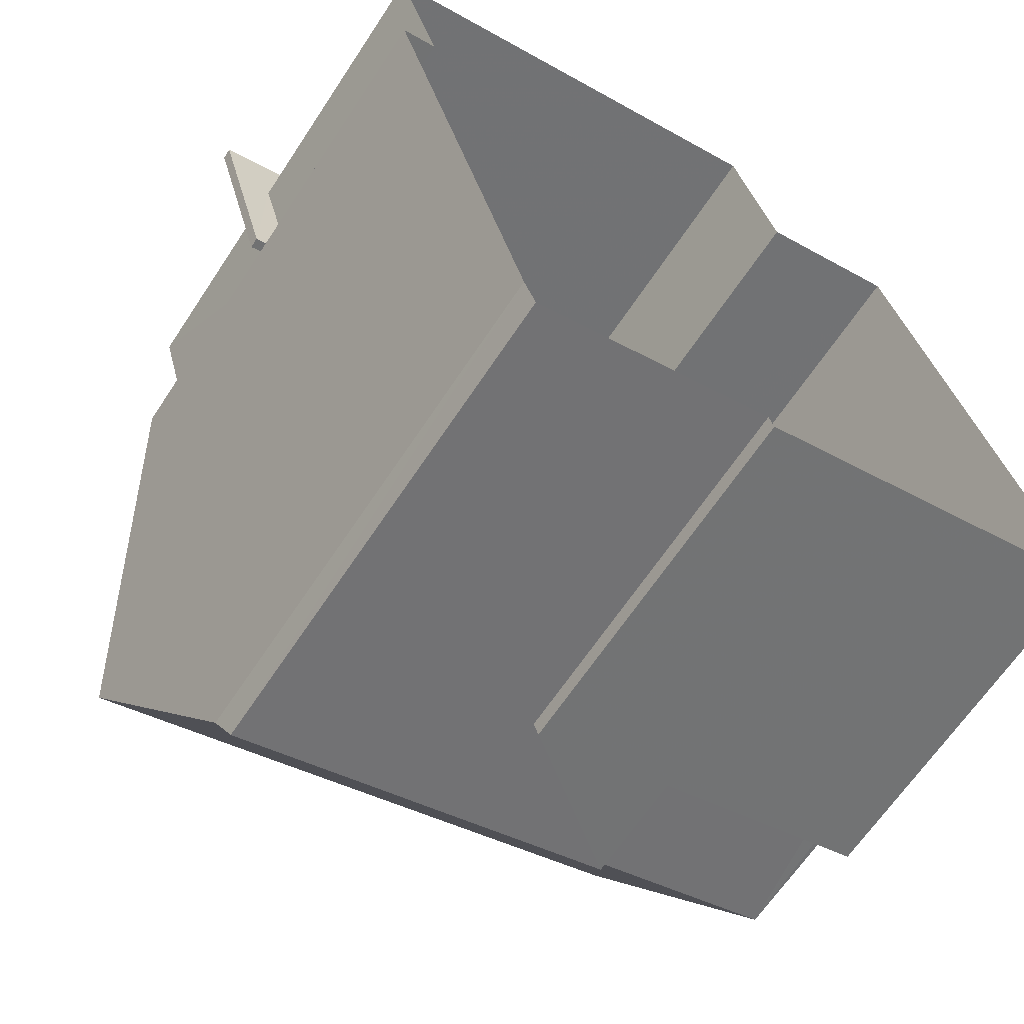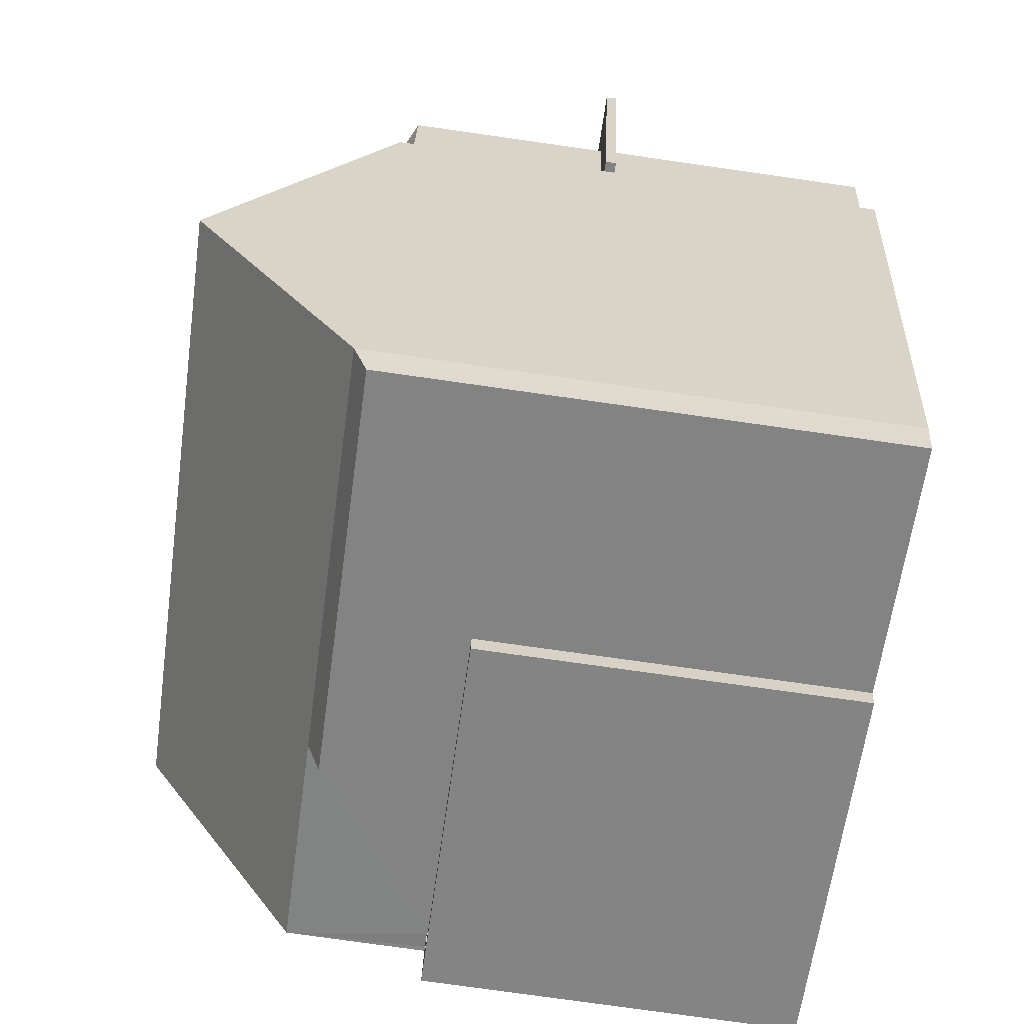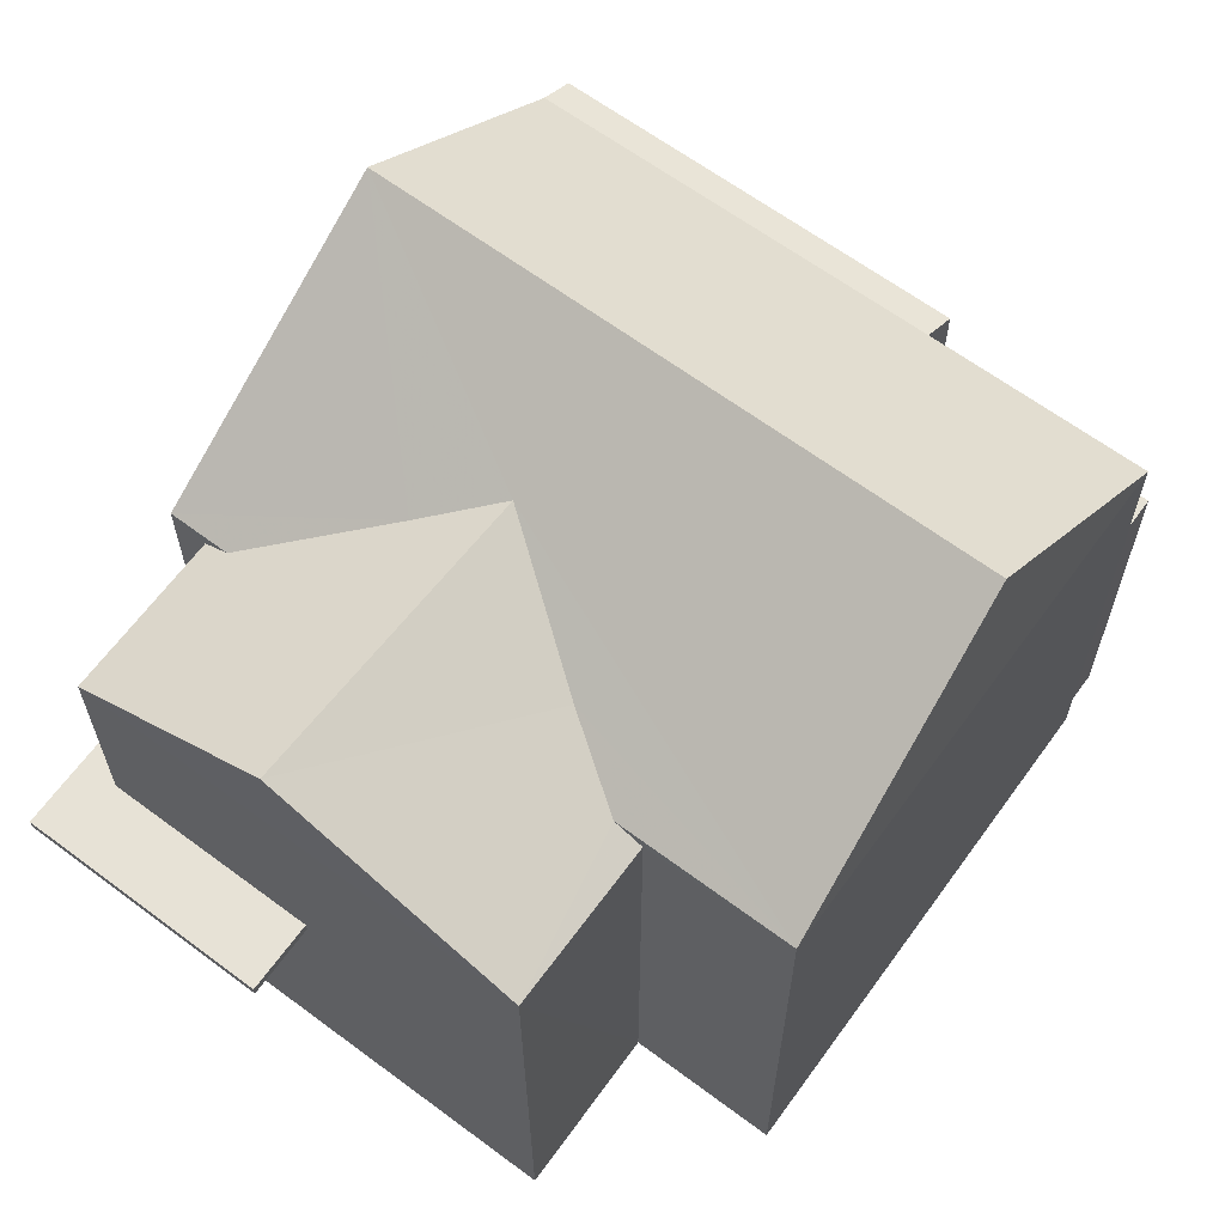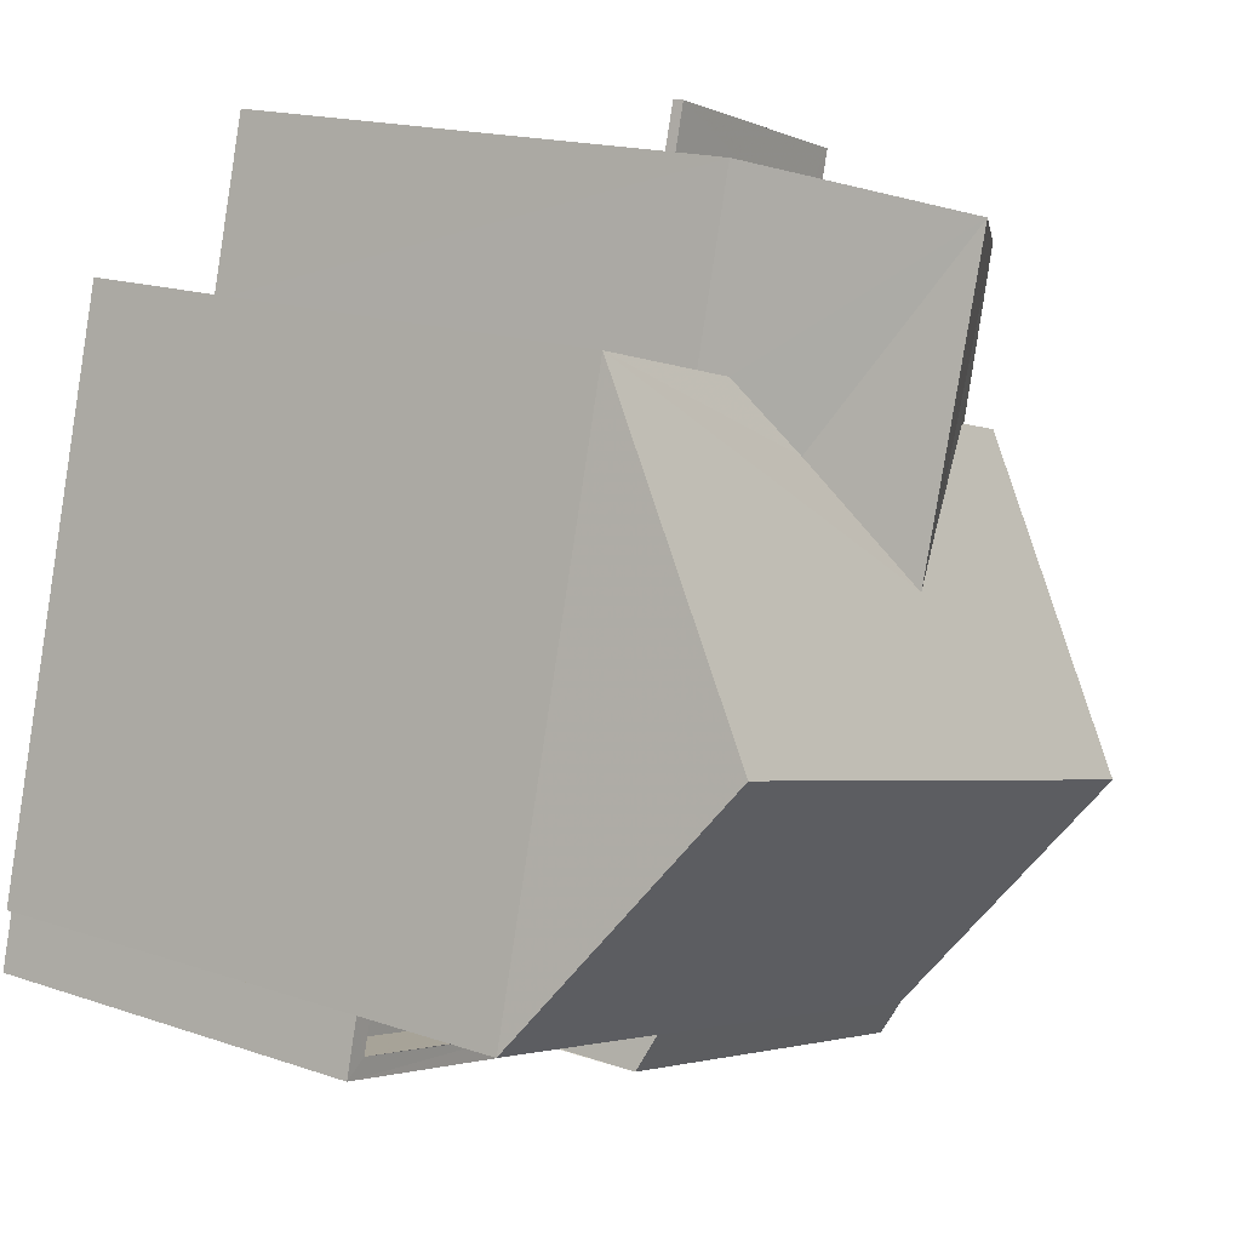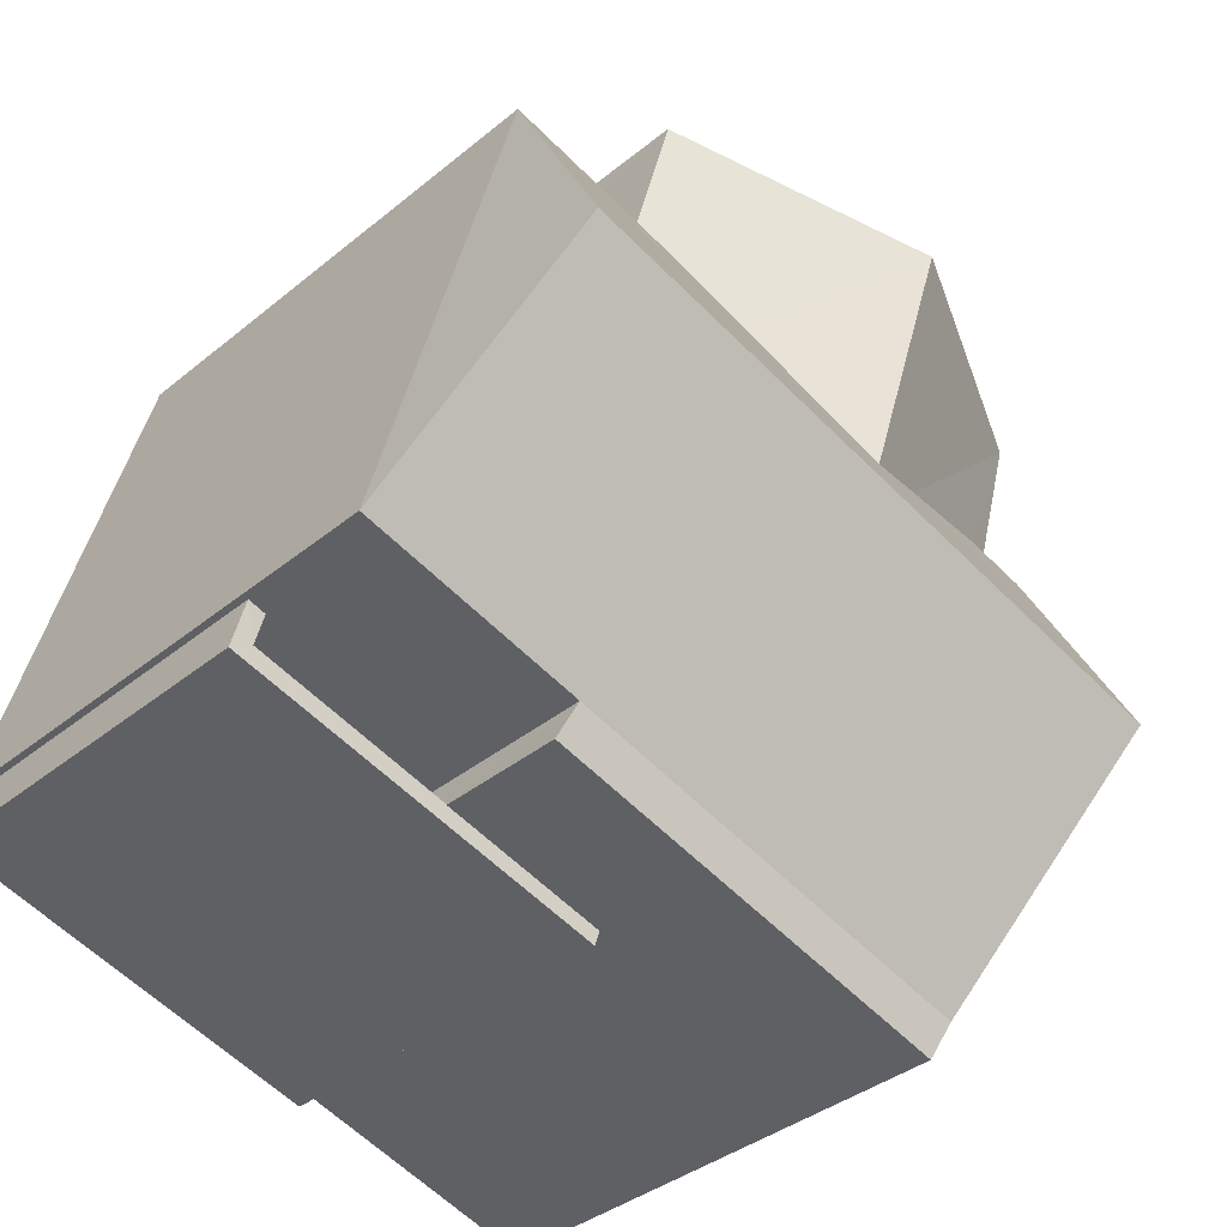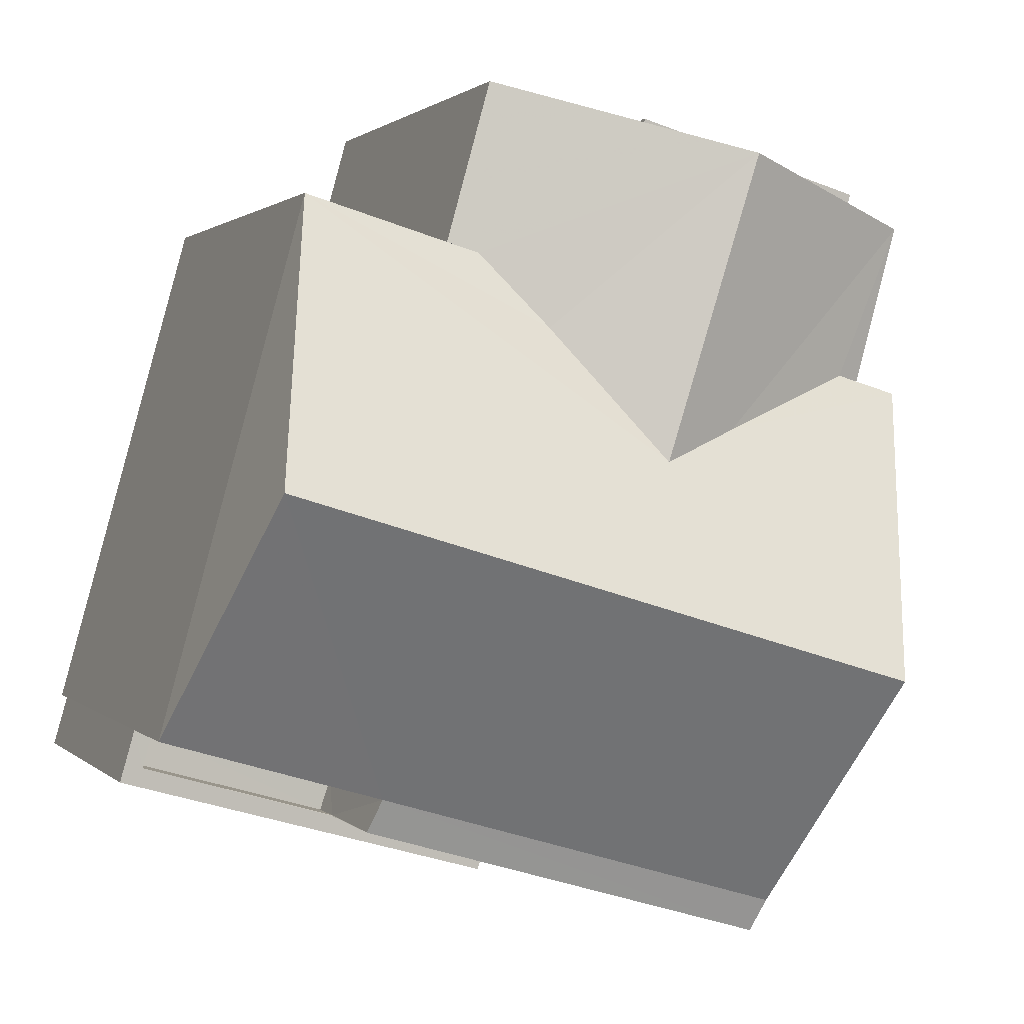
<metadata>
{"format":"obj","ext":"obj","renderer":"f3d","projection":"perspective","resolution":1024,"background":"white","views":[{"elev":-64.4,"azim":146.7,"up":"+Y"},{"elev":-77.5,"azim":82.0,"up":"+Y"},{"elev":63.5,"azim":-159.5,"up":"+Z"},{"elev":17.1,"azim":-55.6,"up":"+Y"},{"elev":-36.6,"azim":-43.2,"up":"+Y"},{"elev":1.1,"azim":-20.0,"up":"+Y"}]}
</metadata>
<code>
v -8.938e+04 -9.974e+04 4.306
v -8.938e+04 -9.974e+04 4.306
v -8.938e+04 -9.974e+04 4.305
v -8.938e+04 -9.974e+04 4.306
v -8.937e+04 -9.974e+04 4.306
v -8.937e+04 -9.974e+04 4.306
v -8.938e+04 -9.974e+04 4.305
v -8.937e+04 -9.973e+04 4.305
v -8.937e+04 -9.974e+04 4.304
v -8.937e+04 -9.975e+04 4.306
v -8.937e+04 -9.974e+04 4.305
v -8.937e+04 -9.974e+04 4.305
v -8.937e+04 -9.974e+04 4.305
v -8.937e+04 -9.973e+04 8.134
v -8.937e+04 -9.973e+04 8.134
v -8.937e+04 -9.974e+04 8.134
v -8.937e+04 -9.974e+04 8.134
v -8.937e+04 -9.974e+04 8.134
v -8.937e+04 -9.973e+04 8.134
v -8.938e+04 -9.974e+04 11.3
v -8.938e+04 -9.974e+04 11.3
v -8.937e+04 -9.974e+04 11.72
v -8.937e+04 -9.974e+04 11.3
v -8.937e+04 -9.974e+04 12.07
v -8.937e+04 -9.974e+04 11.3
v -8.937e+04 -9.974e+04 13.65
v -8.937e+04 -9.974e+04 12.5
v -8.937e+04 -9.973e+04 8.284
v -8.937e+04 -9.974e+04 8.284
v -8.937e+04 -9.973e+04 8.284
v -8.937e+04 -9.974e+04 8.284
v -8.937e+04 -9.973e+04 8.284
v -8.937e+04 -9.974e+04 8.284
v -8.937e+04 -9.974e+04 11.14
v -8.937e+04 -9.974e+04 11.14
v -8.937e+04 -9.974e+04 11.3
v -8.938e+04 -9.974e+04 13.65
v -8.937e+04 -9.974e+04 9.4
v -8.937e+04 -9.974e+04 9.4
v -8.938e+04 -9.974e+04 9.4
v -8.938e+04 -9.974e+04 9.401
v -8.938e+04 -9.974e+04 9.401
v -8.938e+04 -9.974e+04 9.401
v -8.938e+04 -9.974e+04 9.401
v -8.938e+04 -9.974e+04 9.4
v -8.938e+04 -9.974e+04 11.3
v -8.938e+04 -9.974e+04 11.11
v -8.937e+04 -9.975e+04 11.11
v -8.938e+04 -9.974e+04 11.14
v -8.937e+04 -9.973e+04 11.14
v -8.937e+04 -9.973e+04 12.5
v -8.938e+04 -9.974e+04 11.3
v -8.938e+04 -9.974e+04 8.8
v -8.938e+04 -9.974e+04 8.801
v -8.938e+04 -9.974e+04 8.801
v -8.938e+04 -9.974e+04 8.8
f 1 2 3
f 4 1 5
f 6 4 5
f 7 8 9
f 1 3 7
f 10 5 11
f 12 11 13
f 13 7 9
f 1 7 5
f 11 5 13
f 5 7 13
f 14 15 16
f 17 16 18
f 18 16 19
f 16 15 19
f 20 21 22
f 23 24 25
f 25 24 26
f 27 21 26
f 22 21 27
f 24 27 26
f 28 29 30
f 30 29 31
f 28 32 29
f 31 29 33
f 23 34 35
f 24 23 35
f 36 26 37
f 38 39 40
f 38 40 41
f 41 42 43
f 43 42 44
f 40 45 42
f 40 42 41
f 21 37 26
f 46 47 48
f 36 46 48
f 49 20 50
f 20 51 50
f 20 22 51
f 46 36 37
f 52 46 37
f 27 51 22
f 24 51 27
f 24 35 51
f 53 54 55
f 53 56 54
f 51 35 50
f 44 42 55
f 54 44 55
f 56 45 46
f 46 45 47
f 56 53 45
f 47 45 40
f 30 31 18
f 19 30 18
f 47 39 48
f 48 39 10
f 47 40 39
f 10 39 5
f 38 41 4
f 6 38 4
f 16 9 14
f 9 8 14
f 29 32 35
f 35 32 50
f 14 8 50
f 32 14 50
f 21 49 3
f 3 49 7
f 20 49 21
f 54 56 44
f 1 43 2
f 56 46 44
f 2 43 52
f 44 46 52
f 43 44 52
f 33 18 31
f 33 17 18
f 12 34 25
f 25 34 23
f 13 34 12
f 26 36 25
f 45 55 42
f 45 53 55
f 21 3 2
f 52 21 2
f 14 28 15
f 14 32 28
f 29 35 33
f 16 17 9
f 35 34 33
f 9 17 13
f 17 34 13
f 33 34 17
f 7 50 8
f 7 49 50
f 48 10 11
f 36 48 11
f 39 38 6
f 5 39 6
f 19 28 30
f 19 15 28
f 1 4 41
f 43 1 41
f 25 36 11
f 12 25 11
f 37 21 52

</code>
